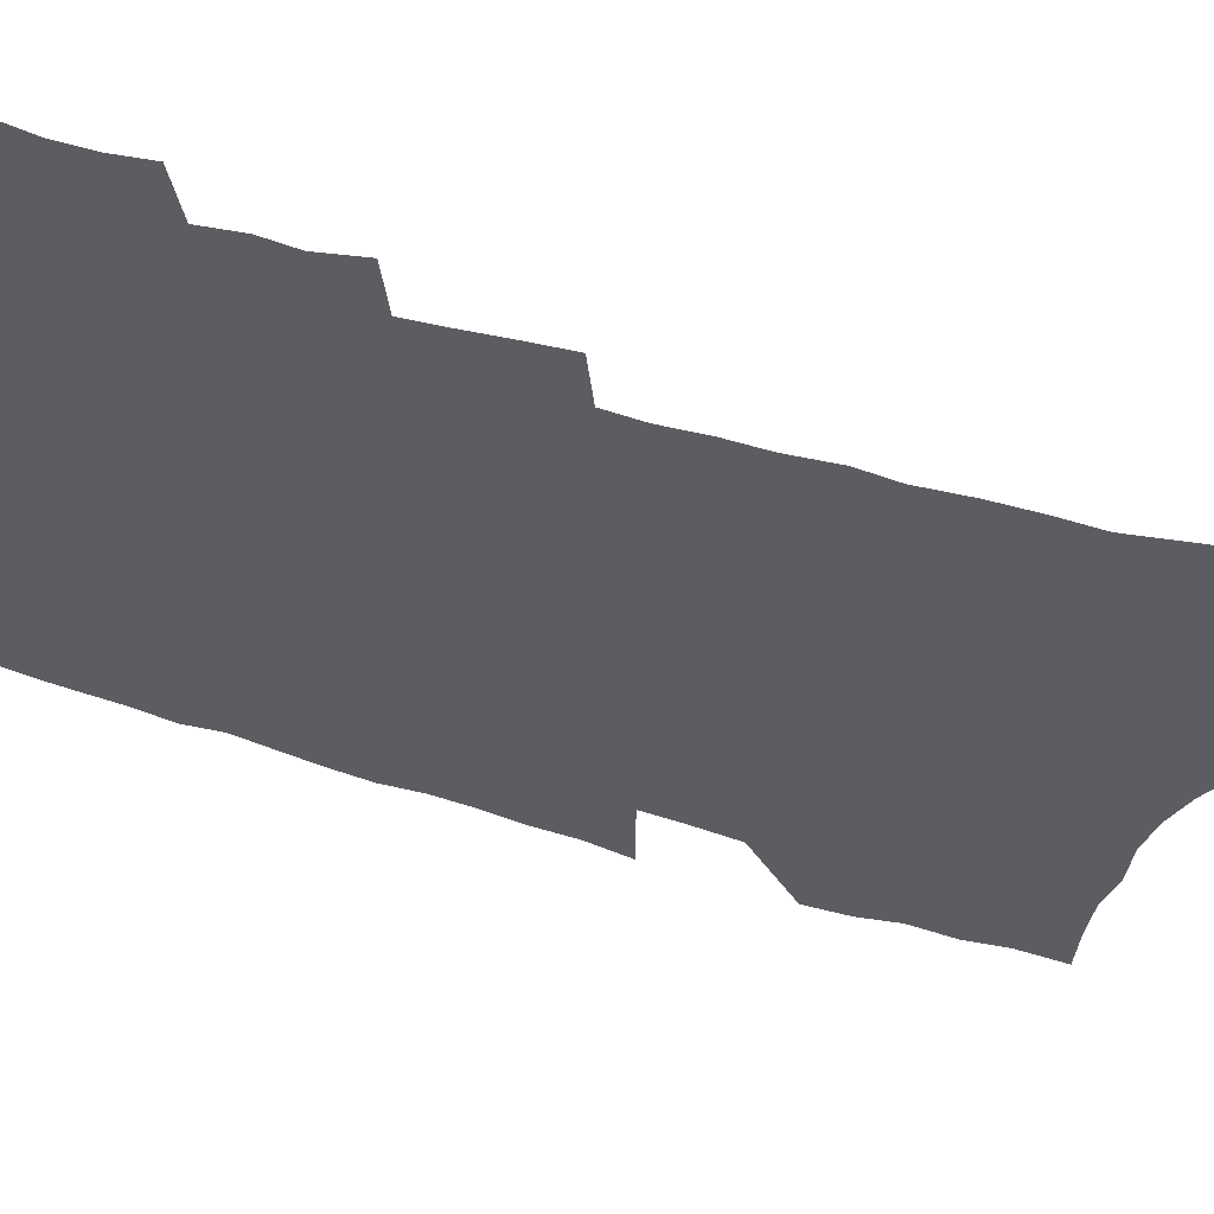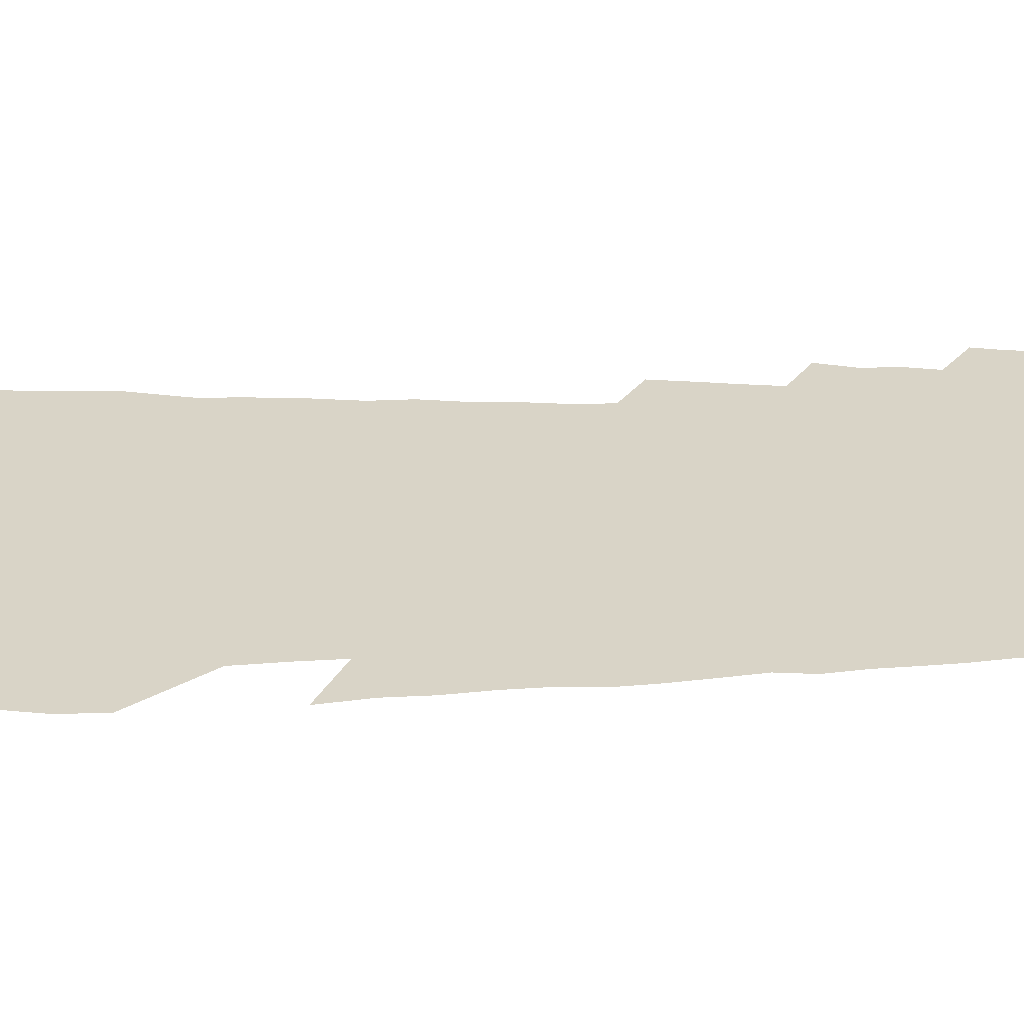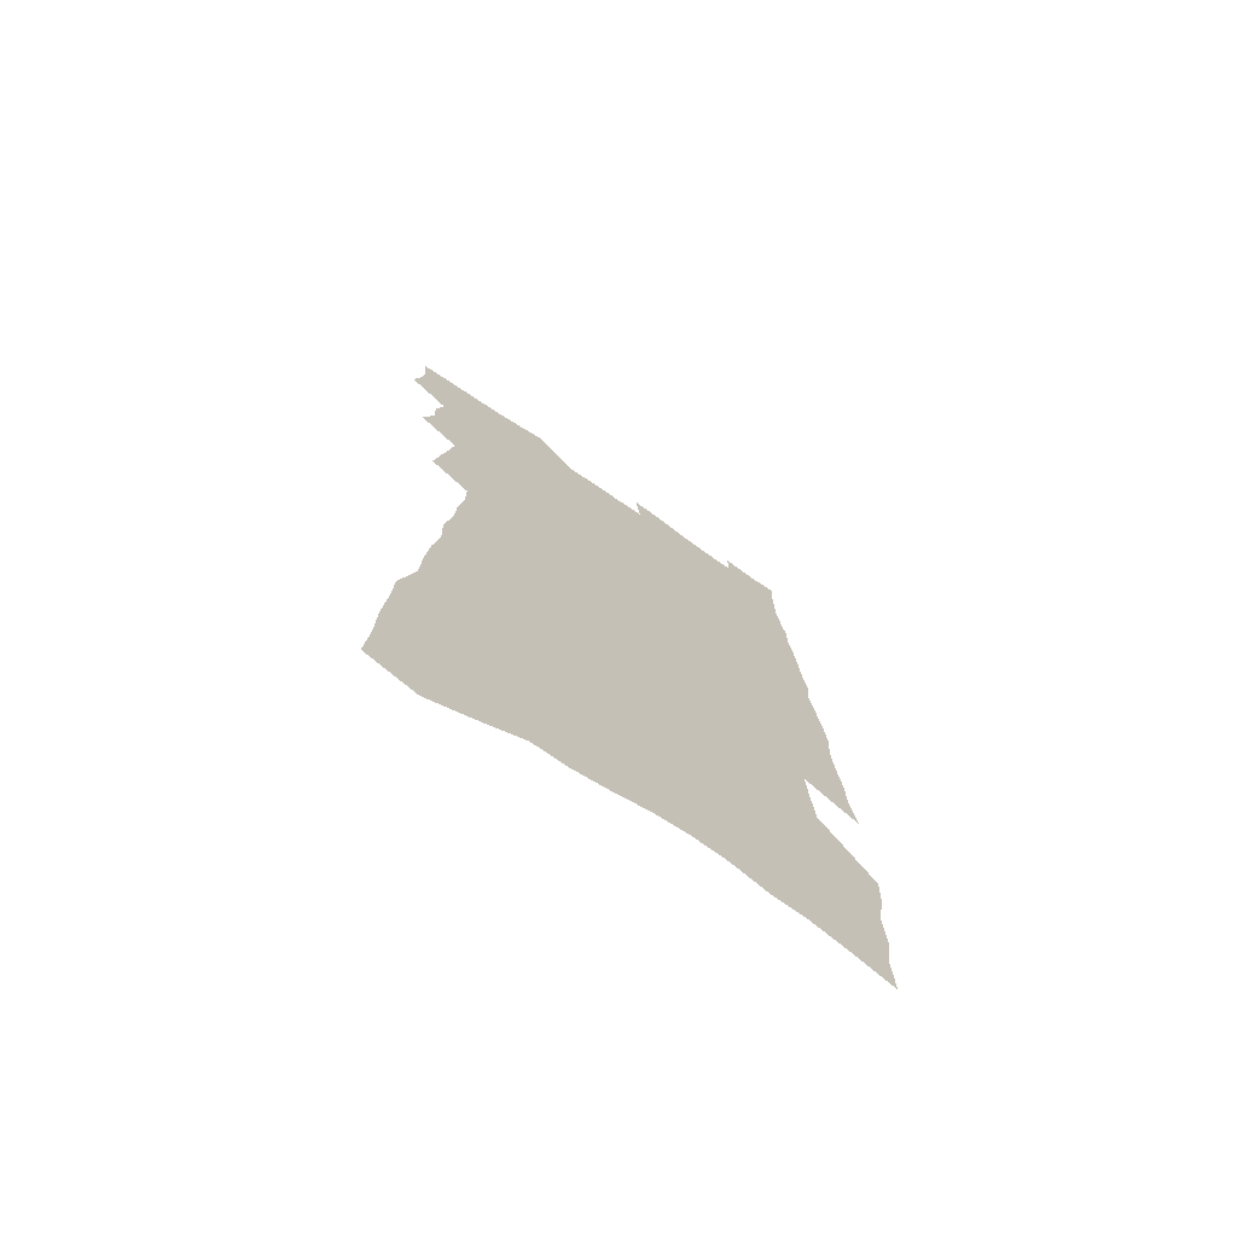
<metadata>
{"format":"obj","ext":"obj","renderer":"f3d","projection":"perspective","resolution":1024,"background":"white","views":[{"elev":-35.7,"azim":-115.3,"up":"+Z"},{"elev":28.5,"azim":87.5,"up":"+Z"},{"elev":-73.3,"azim":-34.6,"up":"+Y"}]}
</metadata>
<code>
v 507.2 499.5 0
v 509.7 511.2 0
v 510.6 522.3 0
v 509.6 533.6 0
v 515.6 451.4 0
v 519.7 465.1 0
v 519.4 476.6 0
v 522 488.9 0
v 522.3 500.2 0
v 523.5 511.5 0
v 522.6 522.8 0
v 520.8 534.9 0
v 524.6 401.4 0
v 526.6 415.3 0
v 528.9 428.8 0
v 530.7 441.9 0
v 532.3 454.4 0
v 533.5 466.4 0
v 534.3 478.1 0
v 533.9 489.3 0
v 536.3 501 0
v 535.4 512 0
v 534.2 523.4 0
v 532.2 535.8 0
v 521.9 176.3 0
v 523.3 195.5 0
v 523.5 213 0
v 524.7 231.4 0
v 525.4 248.9 0
v 530.8 270.8 0
v 531.3 286.7 0
v 532.6 303 0
v 535 320.2 0
v 534.6 334.3 0
v 537.1 350.4 0
v 537.8 364.4 0
v 539.7 379.2 0
v 539.7 392.1 0
v 541.6 406 0
v 543.5 419.5 0
v 544.1 431.8 0
v 545.8 444.5 0
v 545.9 455.9 0
v 547.5 467.9 0
v 548.3 479.2 0
v 547.4 490.2 0
v 547.8 501.3 0
v 547 512.6 0
v 545.6 524.3 0
v 543.6 536.7 0
v 540.8 170.4 0
v 544.2 192.6 0
v 542.8 207.7 0
v 543.4 225.5 0
v 547.5 247.2 0
v 548 263.7 0
v 549.4 280.5 0
v 548.6 294.7 0
v 549.5 310.3 0
v 551.4 326.8 0
v 552.6 341.8 0
v 553.5 356.2 0
v 553.3 369.1 0
v 555.5 383.9 0
v 554.8 395.8 0
v 555.6 408.7 0
v 556.9 421.6 0
v 557.1 433.4 0
v 557.9 445.4 0
v 559.2 457.4 0
v 559.1 468.4 0
v 560.1 479.8 0
v 561 490.7 0
v 560.2 501.4 0
v 558.6 513.2 0
v 556.6 526.1 0
v 554.6 539 0
v 557.4 178.9 0
v 558.5 197.7 0
v 560.1 217.5 0
v 562.7 238.1 0
v 563.2 254.6 0
v 565 272.6 0
v 565.2 287.5 0
v 565.1 301.9 0
v 564.5 315.4 0
v 565.3 330.7 0
v 566.4 345.6 0
v 566.2 358.5 0
v 567.8 373.4 0
v 568.2 386.2 0
v 567.8 398 0
v 568.4 410.6 0
v 569.3 423.1 0
v 570.2 435.3 0
v 570.9 447.1 0
v 571.1 458.2 0
v 571.6 469.5 0
v 571.8 480.4 0
v 571.9 491 0
v 571.3 501.8 0
v 570.4 513.2 0
v 569.1 525.2 0
v 565.5 542.2 0
v 574.6 188.7 0
v 574.6 205.8 0
v 576.8 227.4 0
v 577.7 245.1 0
v 577.6 260.3 0
v 578 275.9 0
v 577.9 290.3 0
v 578.1 305.1 0
v 577.4 318.1 0
v 579.2 335.2 0
v 579.2 348.3 0
v 578.7 360.7 0
v 580.3 375.9 0
v 579.6 387.3 0
v 581.4 401.4 0
v 581.6 413.2 0
v 581.5 424.5 0
v 582 436.4 0
v 582.5 447.9 0
v 581.8 458.5 0
v 582.6 469.9 0
v 583 480.8 0
v 582.8 491.4 0
v 582.1 502.4 0
v 582.1 512.9 0
v 580.8 525 0
v 587.5 188.4 0
v 588.9 211.8 0
v 590 231 0
v 590.1 247 0
v 590.2 262.7 0
v 590.3 277.7 0
v 590.8 293.6 0
v 590.4 307 0
v 590.3 321.2 0
v 591 336.1 0
v 591.1 349.9 0
v 591.6 363.9 0
v 592 377.3 0
v 592.3 390 0
v 592.6 402.1 0
v 592.3 413.2 0
v 593.1 425.9 0
v 592.8 436.7 0
v 593.5 448.5 0
v 593.4 459.3 0
v 593.5 470.2 0
v 593.8 480.9 0
v 593.8 491.6 0
v 593.4 502.4 0
v 592.8 513.5 0
v 591.9 525.8 0
v 600.9 191.1 0
v 601.7 211.6 0
v 603.1 235.5 0
v 603.1 251 0
v 603 266 0
v 602.8 280 0
v 602.8 294.4 0
v 603 309.8 0
v 603.2 324.8 0
v 603 337.7 0
v 603.3 352.3 0
v 603.5 365.7 0
v 603.6 378.5 0
v 603.7 390.7 0
v 603.8 402.9 0
v 604 414.8 0
v 604.2 426.6 0
v 604.6 438.4 0
v 604.5 449.1 0
v 604.6 460.1 0
v 604.7 470.7 0
v 604.4 481.2 0
v 604.6 491.8 0
v 604.3 502.7 0
v 603.8 514.1 0
v 603.2 525.6 0
v 614.6 195.1 0
v 614.7 214.3 0
v 615.1 235.5 0
v 615.1 251.2 0
v 614.9 266.7 0
v 614.7 279.4 0
v 615 296.8 0
v 614.8 310.1 0
v 614.8 324.5 0
v 614.7 338.8 0
v 614.9 353.8 0
v 614.9 366.3 0
v 614.8 378.6 0
v 614.8 390.5 0
v 614.9 402.9 0
v 615 414.2 0
v 615.1 426.7 0
v 615.2 438.2 0
v 615.2 449.2 0
v 615.2 460.2 0
v 615.2 470.9 0
v 615.5 481.5 0
v 615.3 492.1 0
v 615.3 502.6 0
v 615 513.6 0
v 614.3 526.2 0
v 612.2 542.6 0
v 627.7 196.6 0
v 627.5 216.4 0
v 627.4 235 0
v 627.2 251.4 0
v 627.1 266.1 0
v 627 282.3 0
v 626.8 297 0
v 626.6 310.7 0
v 626.5 324.3 0
v 626.4 337.5 0
v 626.3 353 0
v 626.1 366.4 0
v 626.1 378.8 0
v 626 391.6 0
v 626 403 0
v 626 414.9 0
v 626 426.4 0
v 625.8 438.3 0
v 625.9 449 0
v 625.7 460.5 0
v 625.8 470.8 0
v 625.9 481.5 0
v 626 492.1 0
v 626.1 502.8 0
v 625.9 513.9 0
v 625.7 525.5 0
v 623.9 541.2 0
v 640.8 195.5 0
v 640.1 216 0
v 639.7 233.9 0
v 639.7 249.4 0
v 639.3 265.7 0
v 639.4 280.3 0
v 638.8 296.3 0
v 638.4 310.9 0
v 638.4 323.7 0
v 637.9 339.9 0
v 637.7 352.8 0
v 637.5 365.7 0
v 637.4 378.1 0
v 637.2 390.7 0
v 637.1 402.8 0
v 636.8 414.9 0
v 637.1 425.7 0
v 636.6 437.9 0
v 636.8 448.9 0
v 636.3 460.3 0
v 636.3 470.9 0
v 636.7 481.4 0
v 636.7 492.1 0
v 637 502.6 0
v 637.2 513.2 0
v 636.9 524.8 0
v 636.6 537.5 0
v 654.5 191.1 0
v 653.3 213 0
v 652.4 231.7 0
v 652.4 247.3 0
v 653 261.2 0
v 651.7 279.1 0
v 651.4 294 0
v 650.8 308.8 0
v 650.3 323.5 0
v 650.2 337.3 0
v 649.8 350.9 0
v 649.6 363.9 0
v 649 377.2 0
v 648.6 389.8 0
v 648.5 401.9 0
v 648.2 414 0
v 648.1 425.5 0
v 649.1 436.2 0
v 647.9 448.5 0
v 648.1 459.3 0
v 647.5 470.5 0
v 647.3 481.4 0
v 647 491.9 0
v 648.1 502.5 0
v 647.8 513.2 0
v 647.9 524.2 0
v 648 536 0
v 667.8 190.2 0
v 667.7 207 0
v 666.2 227.2 0
v 666.2 243 0
v 665.5 259.7 0
v 665.3 275 0
v 664.6 290.6 0
v 663.8 306.1 0
v 663.8 319.9 0
v 662.7 334.7 0
v 663.7 346.9 0
v 662.1 361.7 0
v 661.8 374.6 0
v 661.3 387.4 0
v 661.6 399.4 0
v 660.5 412.3 0
v 659.7 424.6 0
v 660 436 0
v 659.1 448 0
v 659.1 459 0
v 658.5 470.3 0
v 658.3 481.1 0
v 660 491.8 0
v 659.3 502.6 0
v 658.7 513.4 0
v 658.8 524.1 0
v 658.9 535.6 0
v 658.9 547.9 0
v 682 186.1 0
v 680.8 205.4 0
v 680.6 222.1 0
v 681.4 237 0
v 680.2 254.4 0
v 679 270.9 0
v 679.6 285.2 0
v 678.3 301.4 0
v 677.5 316.3 0
v 676.6 330.9 0
v 676.1 344.9 0
v 675.5 358.6 0
v 675.1 371.7 0
v 674.6 384.6 0
v 675.1 396.8 0
v 673.8 409.9 0
v 672.9 422.4 0
v 672.9 434.2 0
v 671.7 446.4 0
v 670.9 458 0
v 671.6 469 0
v 670.5 480.4 0
v 671.3 491.3 0
v 670.1 502.8 0
v 669.8 513.5 0
v 669.3 524 0
v 669.8 534.8 0
v 670.3 546 0
v 696.8 180.7 0
v 696.1 198.9 0
v 698.1 213.3 0
v 697.1 230.5 0
v 699.7 244 0
v 700.1 259.3 0
v 698.5 306.3 0
v 695.9 322.6 0
v 695.4 336.9 0
v 693.7 351.8 0
v 692.8 365.7 0
v 693.6 378.3 0
v 692.4 391.8 0
v 690.5 405.5 0
v 688.5 418.9 0
v 689.7 430.5 0
v 687.9 443.3 0
v 687.1 455.3 0
v 686.1 467.1 0
v 684.5 479 0
v 684.4 490.2 0
v 682.5 502.1 0
v 681.1 513.6 0
v 681.1 524.3 0
v 680.9 535 0
v 681.7 546.4 0
f 8 9 1
f 1 9 2
f 9 10 2
f 2 10 3
f 10 11 3
f 3 11 4
f 11 12 4
f 16 17 5
f 5 17 6
f 17 18 6
f 6 18 7
f 18 19 7
f 7 19 8
f 19 20 8
f 8 20 9
f 20 21 9
f 9 21 10
f 21 22 10
f 10 22 11
f 22 23 11
f 11 23 12
f 23 24 12
f 38 39 13
f 13 39 14
f 39 40 14
f 14 40 15
f 40 41 15
f 15 41 16
f 41 42 16
f 16 42 17
f 42 43 17
f 17 43 18
f 43 44 18
f 18 44 19
f 44 45 19
f 19 45 20
f 45 46 20
f 20 46 21
f 46 47 21
f 21 47 22
f 47 48 22
f 22 48 23
f 48 49 23
f 23 49 24
f 49 50 24
f 51 52 25
f 25 52 26
f 52 53 26
f 26 53 27
f 53 54 27
f 27 54 28
f 54 55 28
f 28 55 29
f 55 56 29
f 29 56 30
f 56 57 30
f 30 57 31
f 57 58 31
f 31 58 32
f 58 59 32
f 32 59 33
f 59 60 33
f 33 60 34
f 60 61 34
f 34 61 35
f 61 62 35
f 35 62 36
f 62 63 36
f 36 63 37
f 63 64 37
f 37 64 38
f 64 65 38
f 38 65 39
f 65 66 39
f 39 66 40
f 66 67 40
f 40 67 41
f 67 68 41
f 41 68 42
f 68 69 42
f 42 69 43
f 69 70 43
f 43 70 44
f 70 71 44
f 44 71 45
f 71 72 45
f 45 72 46
f 72 73 46
f 46 73 47
f 73 74 47
f 47 74 48
f 74 75 48
f 48 75 49
f 75 76 49
f 49 76 50
f 76 77 50
f 51 78 52
f 78 79 52
f 52 79 53
f 79 80 53
f 53 80 54
f 80 81 54
f 54 81 55
f 81 82 55
f 55 82 56
f 82 83 56
f 56 83 57
f 83 84 57
f 57 84 58
f 84 85 58
f 58 85 59
f 85 86 59
f 59 86 60
f 86 87 60
f 60 87 61
f 87 88 61
f 61 88 62
f 88 89 62
f 62 89 63
f 89 90 63
f 63 90 64
f 90 91 64
f 64 91 65
f 91 92 65
f 65 92 66
f 92 93 66
f 66 93 67
f 93 94 67
f 67 94 68
f 94 95 68
f 68 95 69
f 95 96 69
f 69 96 70
f 96 97 70
f 70 97 71
f 97 98 71
f 71 98 72
f 98 99 72
f 72 99 73
f 99 100 73
f 73 100 74
f 100 101 74
f 74 101 75
f 101 102 75
f 75 102 76
f 102 103 76
f 76 103 77
f 103 104 77
f 78 105 79
f 105 106 79
f 79 106 80
f 106 107 80
f 80 107 81
f 107 108 81
f 81 108 82
f 108 109 82
f 82 109 83
f 109 110 83
f 83 110 84
f 110 111 84
f 84 111 85
f 111 112 85
f 85 112 86
f 112 113 86
f 86 113 87
f 113 114 87
f 87 114 88
f 114 115 88
f 88 115 89
f 115 116 89
f 89 116 90
f 116 117 90
f 90 117 91
f 117 118 91
f 91 118 92
f 118 119 92
f 92 119 93
f 119 120 93
f 93 120 94
f 120 121 94
f 94 121 95
f 121 122 95
f 95 122 96
f 122 123 96
f 96 123 97
f 123 124 97
f 97 124 98
f 124 125 98
f 98 125 99
f 125 126 99
f 99 126 100
f 126 127 100
f 100 127 101
f 127 128 101
f 101 128 102
f 128 129 102
f 102 129 103
f 129 130 103
f 103 130 104
f 105 131 106
f 131 132 106
f 106 132 107
f 132 133 107
f 107 133 108
f 133 134 108
f 108 134 109
f 134 135 109
f 109 135 110
f 135 136 110
f 110 136 111
f 136 137 111
f 111 137 112
f 137 138 112
f 112 138 113
f 138 139 113
f 113 139 114
f 139 140 114
f 114 140 115
f 140 141 115
f 115 141 116
f 141 142 116
f 116 142 117
f 142 143 117
f 117 143 118
f 143 144 118
f 118 144 119
f 144 145 119
f 119 145 120
f 145 146 120
f 120 146 121
f 146 147 121
f 121 147 122
f 147 148 122
f 122 148 123
f 148 149 123
f 123 149 124
f 149 150 124
f 124 150 125
f 150 151 125
f 125 151 126
f 151 152 126
f 126 152 127
f 152 153 127
f 127 153 128
f 153 154 128
f 128 154 129
f 154 155 129
f 129 155 130
f 155 156 130
f 131 157 132
f 157 158 132
f 132 158 133
f 158 159 133
f 133 159 134
f 159 160 134
f 134 160 135
f 160 161 135
f 135 161 136
f 161 162 136
f 136 162 137
f 162 163 137
f 137 163 138
f 163 164 138
f 138 164 139
f 164 165 139
f 139 165 140
f 165 166 140
f 140 166 141
f 166 167 141
f 141 167 142
f 167 168 142
f 142 168 143
f 168 169 143
f 143 169 144
f 169 170 144
f 144 170 145
f 170 171 145
f 145 171 146
f 171 172 146
f 146 172 147
f 172 173 147
f 147 173 148
f 173 174 148
f 148 174 149
f 174 175 149
f 149 175 150
f 175 176 150
f 150 176 151
f 176 177 151
f 151 177 152
f 177 178 152
f 152 178 153
f 178 179 153
f 153 179 154
f 179 180 154
f 154 180 155
f 180 181 155
f 155 181 156
f 181 182 156
f 157 183 158
f 183 184 158
f 158 184 159
f 184 185 159
f 159 185 160
f 185 186 160
f 160 186 161
f 186 187 161
f 161 187 162
f 187 188 162
f 162 188 163
f 188 189 163
f 163 189 164
f 189 190 164
f 164 190 165
f 190 191 165
f 165 191 166
f 191 192 166
f 166 192 167
f 192 193 167
f 167 193 168
f 193 194 168
f 168 194 169
f 194 195 169
f 169 195 170
f 195 196 170
f 170 196 171
f 196 197 171
f 171 197 172
f 197 198 172
f 172 198 173
f 198 199 173
f 173 199 174
f 199 200 174
f 174 200 175
f 200 201 175
f 175 201 176
f 201 202 176
f 176 202 177
f 202 203 177
f 177 203 178
f 203 204 178
f 178 204 179
f 204 205 179
f 179 205 180
f 205 206 180
f 180 206 181
f 206 207 181
f 181 207 182
f 207 208 182
f 183 210 184
f 210 211 184
f 184 211 185
f 211 212 185
f 185 212 186
f 212 213 186
f 186 213 187
f 213 214 187
f 187 214 188
f 214 215 188
f 188 215 189
f 215 216 189
f 189 216 190
f 216 217 190
f 190 217 191
f 217 218 191
f 191 218 192
f 218 219 192
f 192 219 193
f 219 220 193
f 193 220 194
f 220 221 194
f 194 221 195
f 221 222 195
f 195 222 196
f 222 223 196
f 196 223 197
f 223 224 197
f 197 224 198
f 224 225 198
f 198 225 199
f 225 226 199
f 199 226 200
f 226 227 200
f 200 227 201
f 227 228 201
f 201 228 202
f 228 229 202
f 202 229 203
f 229 230 203
f 203 230 204
f 230 231 204
f 204 231 205
f 231 232 205
f 205 232 206
f 232 233 206
f 206 233 207
f 233 234 207
f 207 234 208
f 234 235 208
f 208 235 209
f 235 236 209
f 210 237 211
f 237 238 211
f 211 238 212
f 238 239 212
f 212 239 213
f 239 240 213
f 213 240 214
f 240 241 214
f 214 241 215
f 241 242 215
f 215 242 216
f 242 243 216
f 216 243 217
f 243 244 217
f 217 244 218
f 244 245 218
f 218 245 219
f 245 246 219
f 219 246 220
f 246 247 220
f 220 247 221
f 247 248 221
f 221 248 222
f 248 249 222
f 222 249 223
f 249 250 223
f 223 250 224
f 250 251 224
f 224 251 225
f 251 252 225
f 225 252 226
f 252 253 226
f 226 253 227
f 253 254 227
f 227 254 228
f 254 255 228
f 228 255 229
f 255 256 229
f 229 256 230
f 256 257 230
f 230 257 231
f 257 258 231
f 231 258 232
f 258 259 232
f 232 259 233
f 259 260 233
f 233 260 234
f 260 261 234
f 234 261 235
f 261 262 235
f 235 262 236
f 262 263 236
f 237 264 238
f 264 265 238
f 238 265 239
f 265 266 239
f 239 266 240
f 266 267 240
f 240 267 241
f 267 268 241
f 241 268 242
f 268 269 242
f 242 269 243
f 269 270 243
f 243 270 244
f 270 271 244
f 244 271 245
f 271 272 245
f 245 272 246
f 272 273 246
f 246 273 247
f 273 274 247
f 247 274 248
f 274 275 248
f 248 275 249
f 275 276 249
f 249 276 250
f 276 277 250
f 250 277 251
f 277 278 251
f 251 278 252
f 278 279 252
f 252 279 253
f 279 280 253
f 253 280 254
f 280 281 254
f 254 281 255
f 281 282 255
f 255 282 256
f 282 283 256
f 256 283 257
f 283 284 257
f 257 284 258
f 284 285 258
f 258 285 259
f 285 286 259
f 259 286 260
f 286 287 260
f 260 287 261
f 287 288 261
f 261 288 262
f 288 289 262
f 262 289 263
f 289 290 263
f 264 291 265
f 291 292 265
f 265 292 266
f 292 293 266
f 266 293 267
f 293 294 267
f 267 294 268
f 294 295 268
f 268 295 269
f 295 296 269
f 269 296 270
f 296 297 270
f 270 297 271
f 297 298 271
f 271 298 272
f 298 299 272
f 272 299 273
f 299 300 273
f 273 300 274
f 300 301 274
f 274 301 275
f 301 302 275
f 275 302 276
f 302 303 276
f 276 303 277
f 303 304 277
f 277 304 278
f 304 305 278
f 278 305 279
f 305 306 279
f 279 306 280
f 306 307 280
f 280 307 281
f 307 308 281
f 281 308 282
f 308 309 282
f 282 309 283
f 309 310 283
f 283 310 284
f 310 311 284
f 284 311 285
f 311 312 285
f 285 312 286
f 312 313 286
f 286 313 287
f 313 314 287
f 287 314 288
f 314 315 288
f 288 315 289
f 315 316 289
f 289 316 290
f 316 317 290
f 291 319 292
f 319 320 292
f 292 320 293
f 320 321 293
f 293 321 294
f 321 322 294
f 294 322 295
f 322 323 295
f 295 323 296
f 323 324 296
f 296 324 297
f 324 325 297
f 297 325 298
f 325 326 298
f 298 326 299
f 326 327 299
f 299 327 300
f 327 328 300
f 300 328 301
f 328 329 301
f 301 329 302
f 329 330 302
f 302 330 303
f 330 331 303
f 303 331 304
f 331 332 304
f 304 332 305
f 332 333 305
f 305 333 306
f 333 334 306
f 306 334 307
f 334 335 307
f 307 335 308
f 335 336 308
f 308 336 309
f 336 337 309
f 309 337 310
f 337 338 310
f 310 338 311
f 338 339 311
f 311 339 312
f 339 340 312
f 312 340 313
f 340 341 313
f 313 341 314
f 341 342 314
f 314 342 315
f 342 343 315
f 315 343 316
f 343 344 316
f 316 344 317
f 344 345 317
f 317 345 318
f 345 346 318
f 319 347 320
f 347 348 320
f 320 348 321
f 348 349 321
f 321 349 322
f 349 350 322
f 322 350 323
f 350 351 323
f 323 351 324
f 351 352 324
f 324 352 325
f 327 353 328
f 353 354 328
f 328 354 329
f 354 355 329
f 329 355 330
f 355 356 330
f 330 356 331
f 356 357 331
f 331 357 332
f 357 358 332
f 332 358 333
f 358 359 333
f 333 359 334
f 359 360 334
f 334 360 335
f 360 361 335
f 335 361 336
f 361 362 336
f 336 362 337
f 362 363 337
f 337 363 338
f 363 364 338
f 338 364 339
f 364 365 339
f 339 365 340
f 365 366 340
f 340 366 341
f 366 367 341
f 341 367 342
f 367 368 342
f 342 368 343
f 368 369 343
f 343 369 344
f 369 370 344
f 344 370 345
f 370 371 345
f 345 371 346
f 371 372 346

</code>
